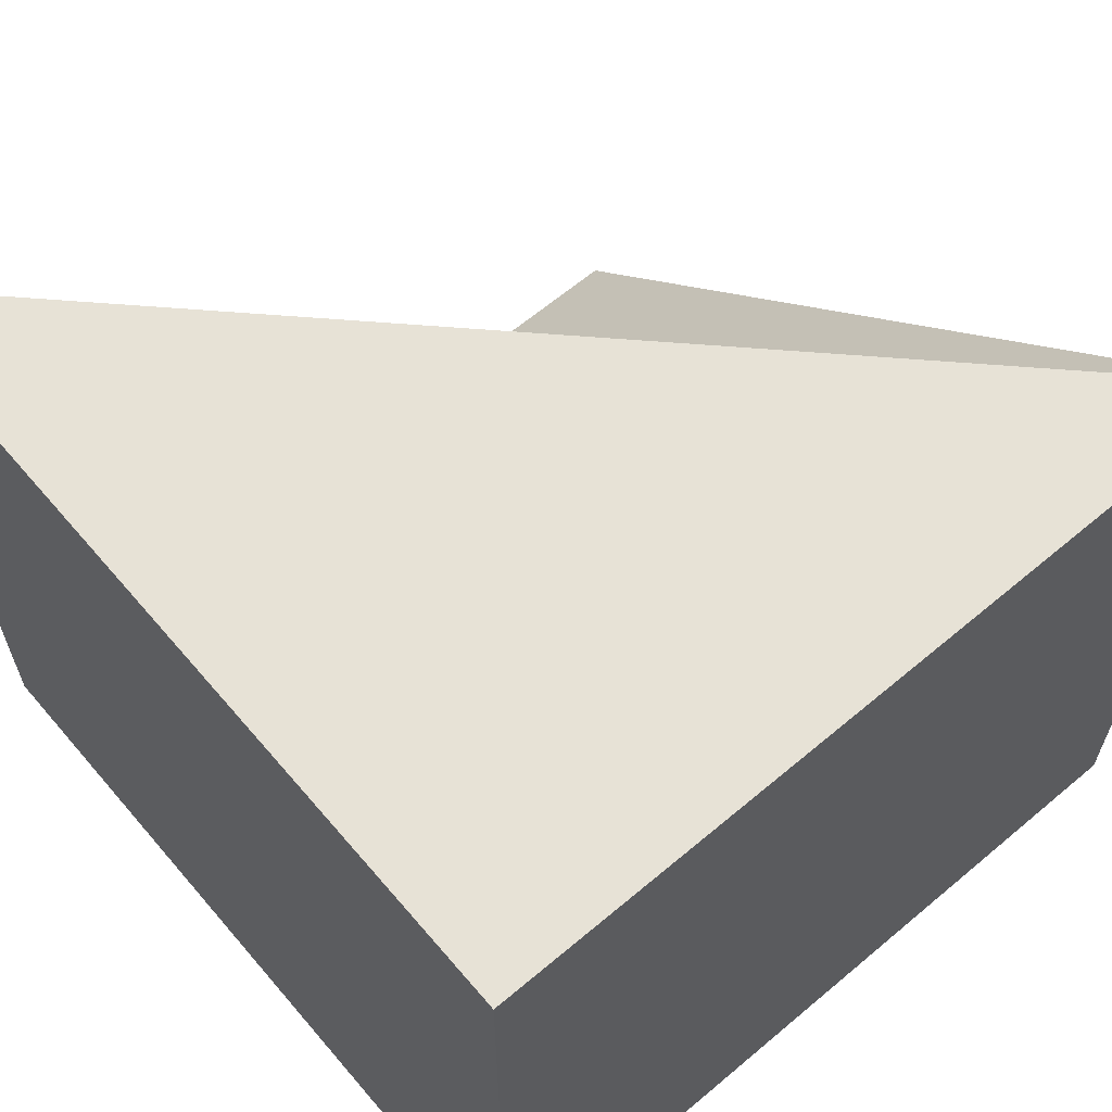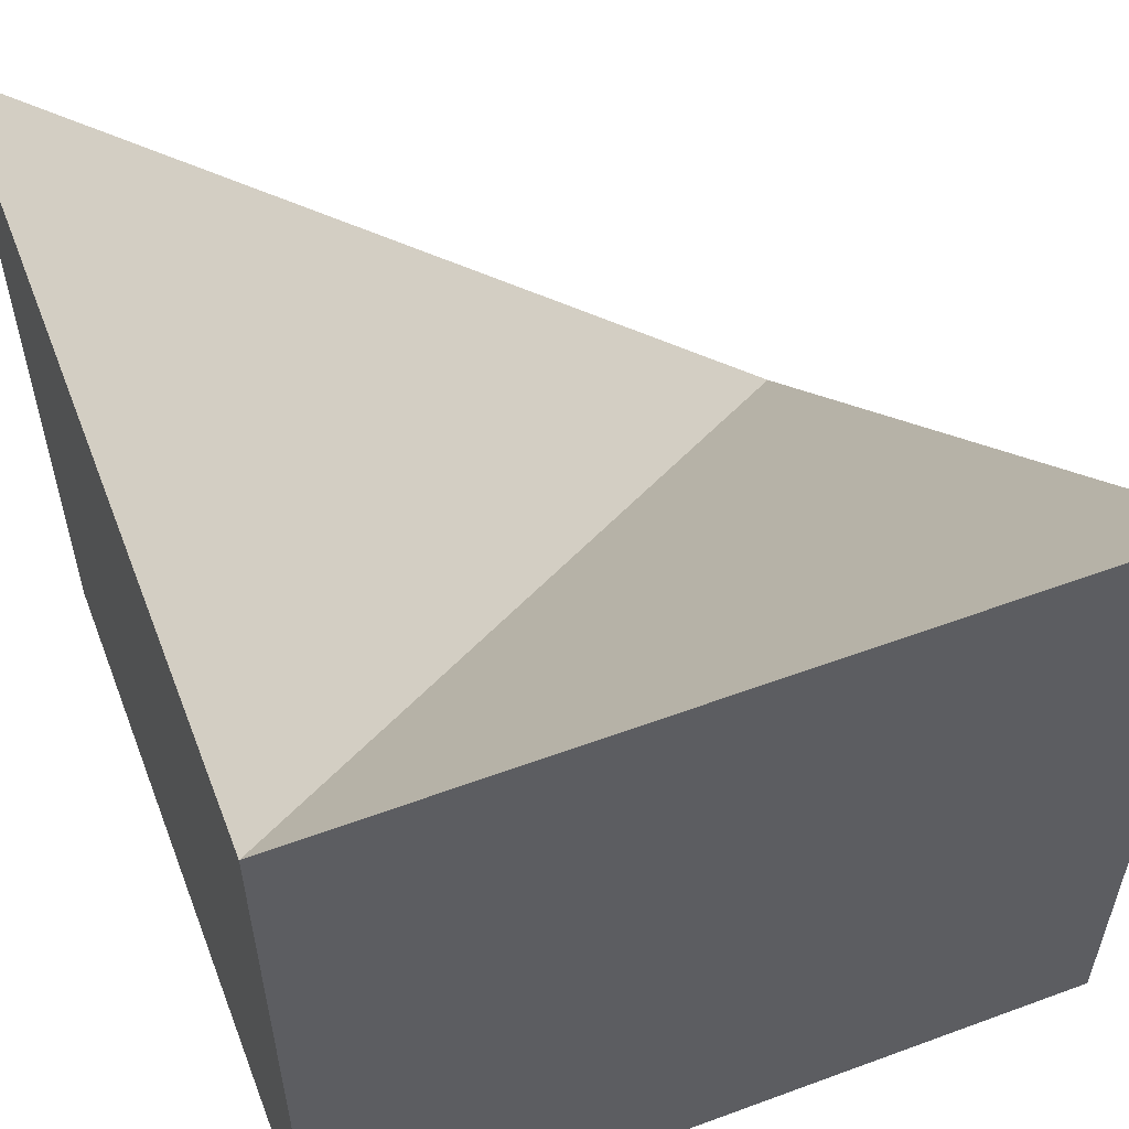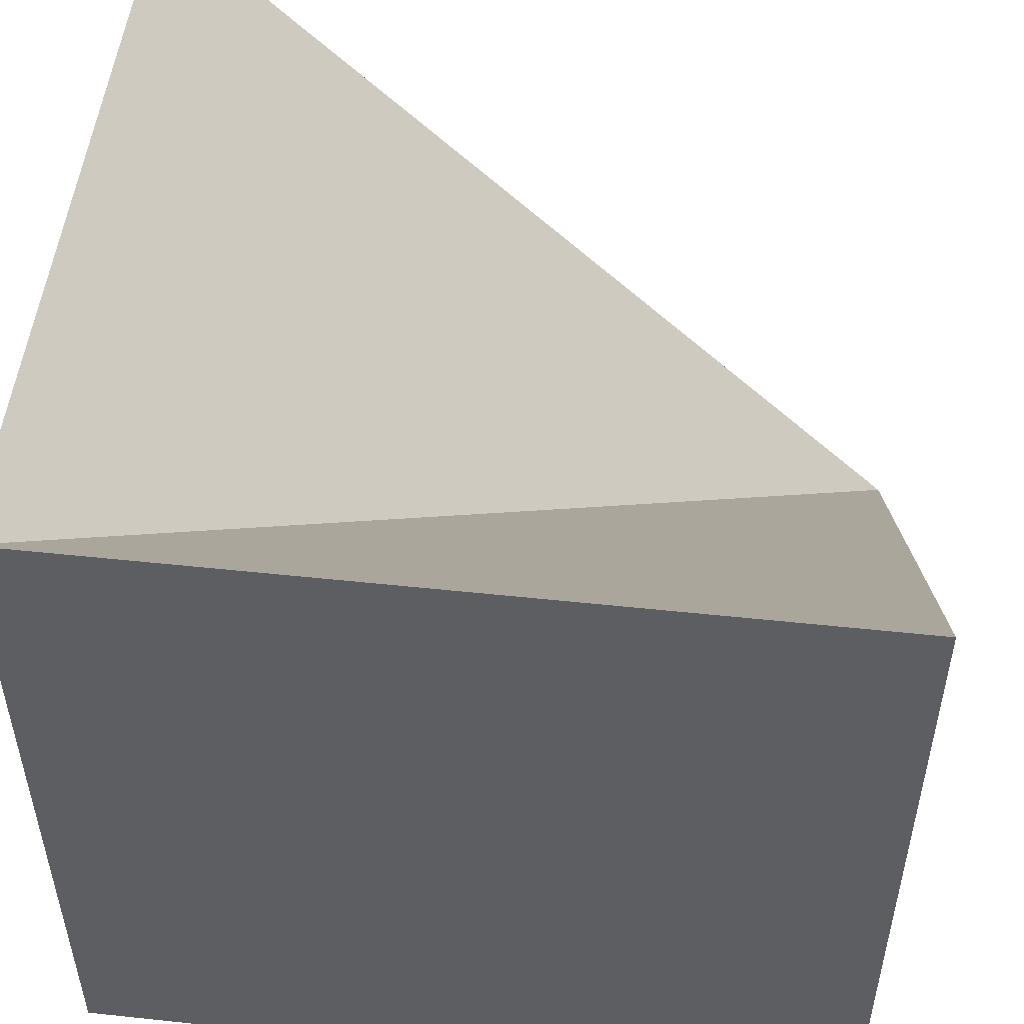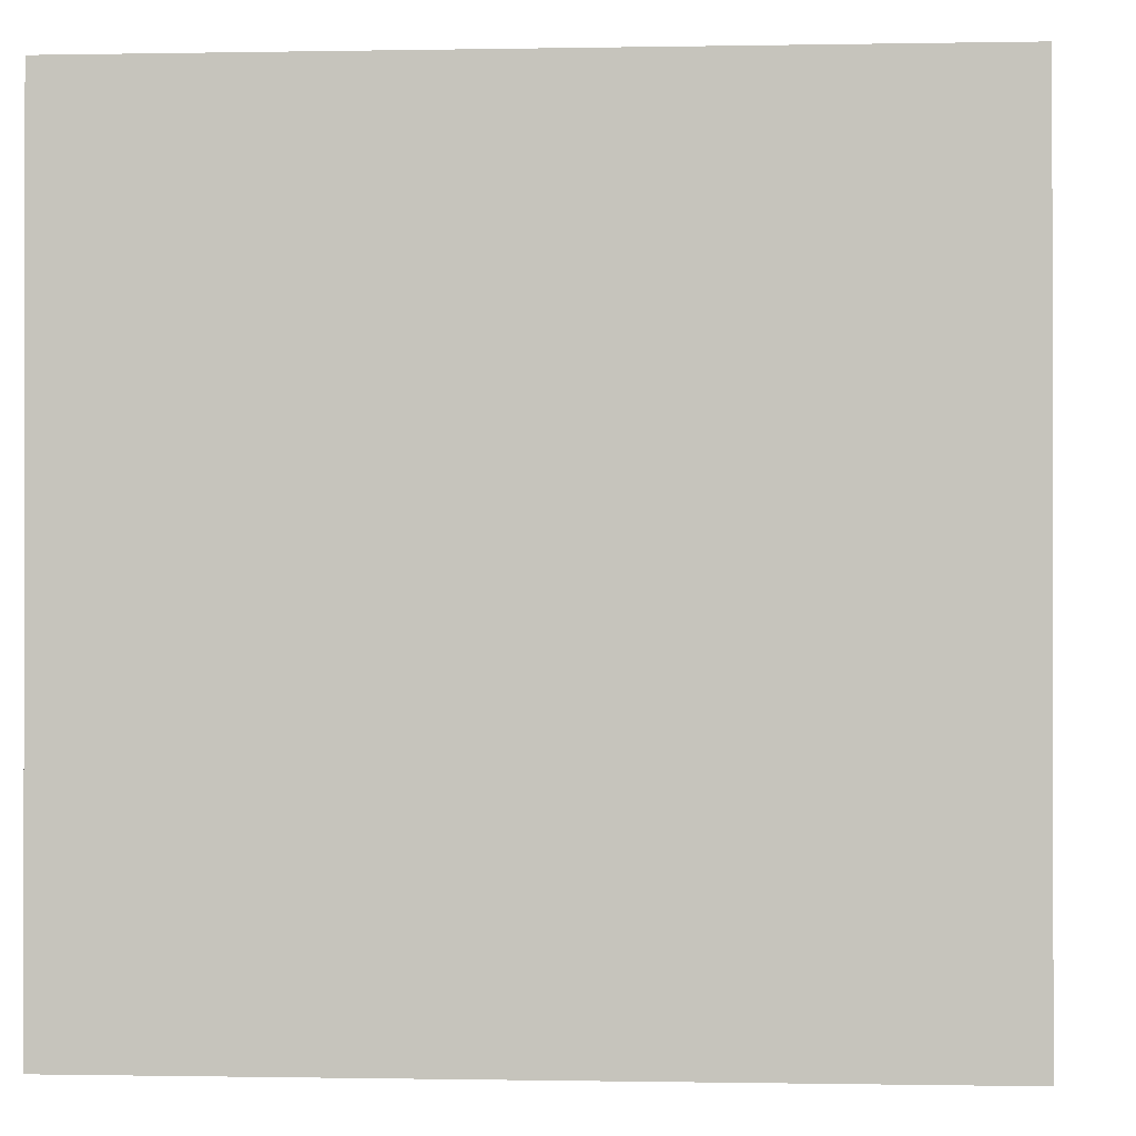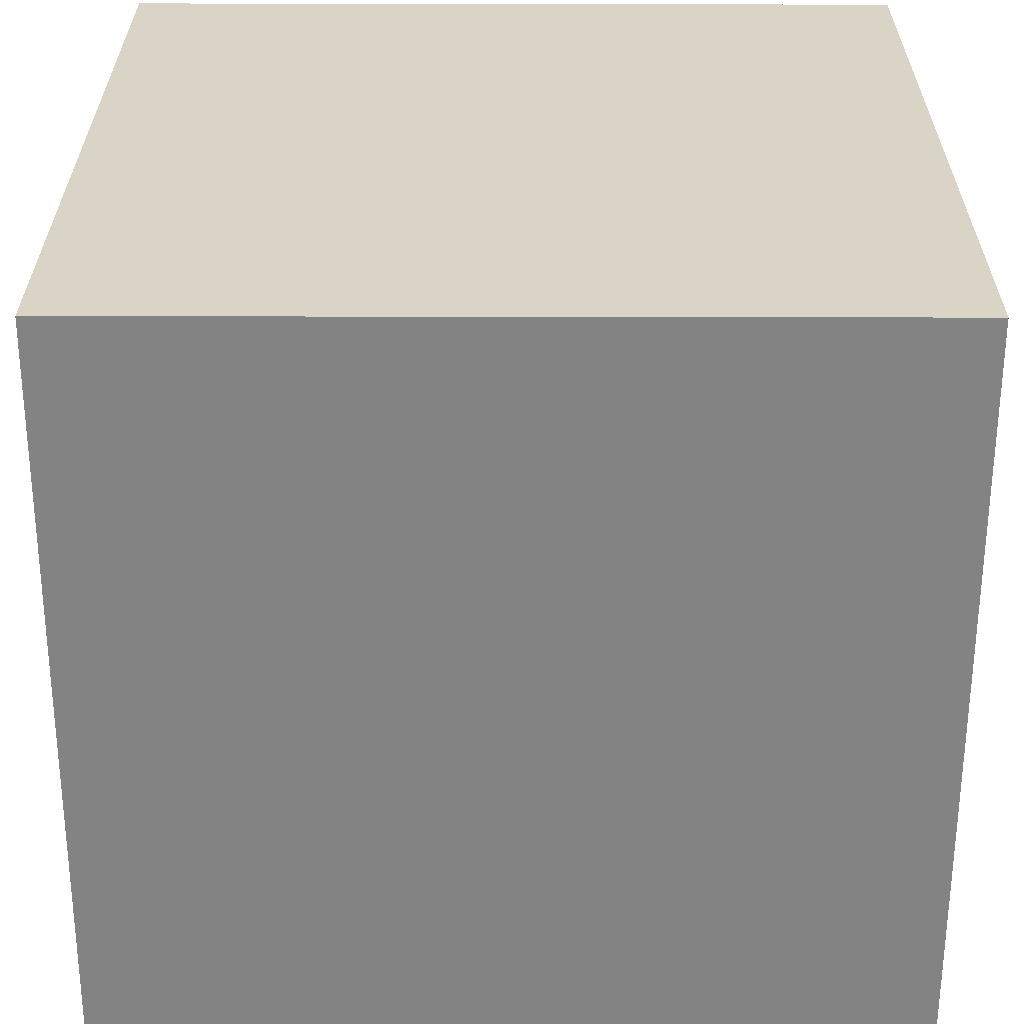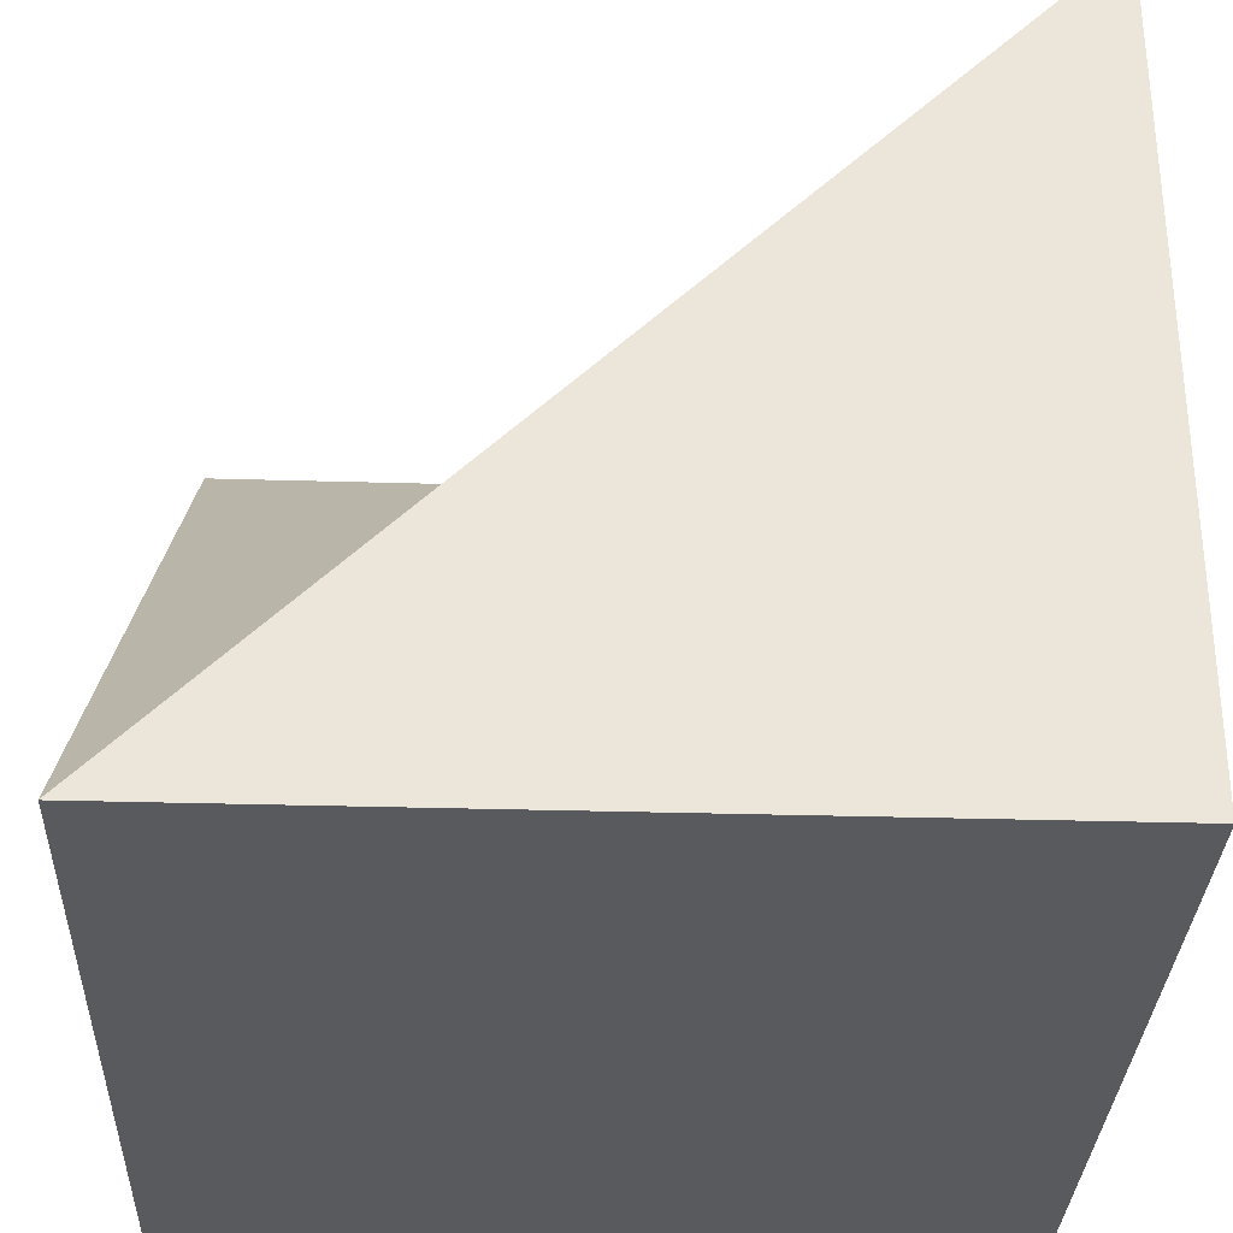
<metadata>
{"format":"obj","ext":"obj","renderer":"f3d","projection":"perspective","resolution":1024,"background":"white","views":[{"elev":63.5,"azim":-40.4,"up":"+Z"},{"elev":56.3,"azim":-111.0,"up":"+Y"},{"elev":51.6,"azim":-83.3,"up":"+Y"},{"elev":-0.5,"azim":-175.9,"up":"+Y"},{"elev":-61.1,"azim":-0.1,"up":"+Z"},{"elev":-31.7,"azim":87.7,"up":"+Y"}]}
</metadata>
<code>
v 0.5057 0 0.4954
v -0.4844 0 0.4954
v 0.504 0 -0.493
v -0.4844 0.99 0.4954
v 0.504 0.99 -0.493
v -0.486 0.99 -0.493
v -0.486 0 -0.493
f 6 5 3
f 1 6 4
f 2 4 6
f 5 6 1
f 3 1 2
f 5 1 3
f 1 4 2
f 7 6 3
f 7 2 6
f 7 3 2

</code>
